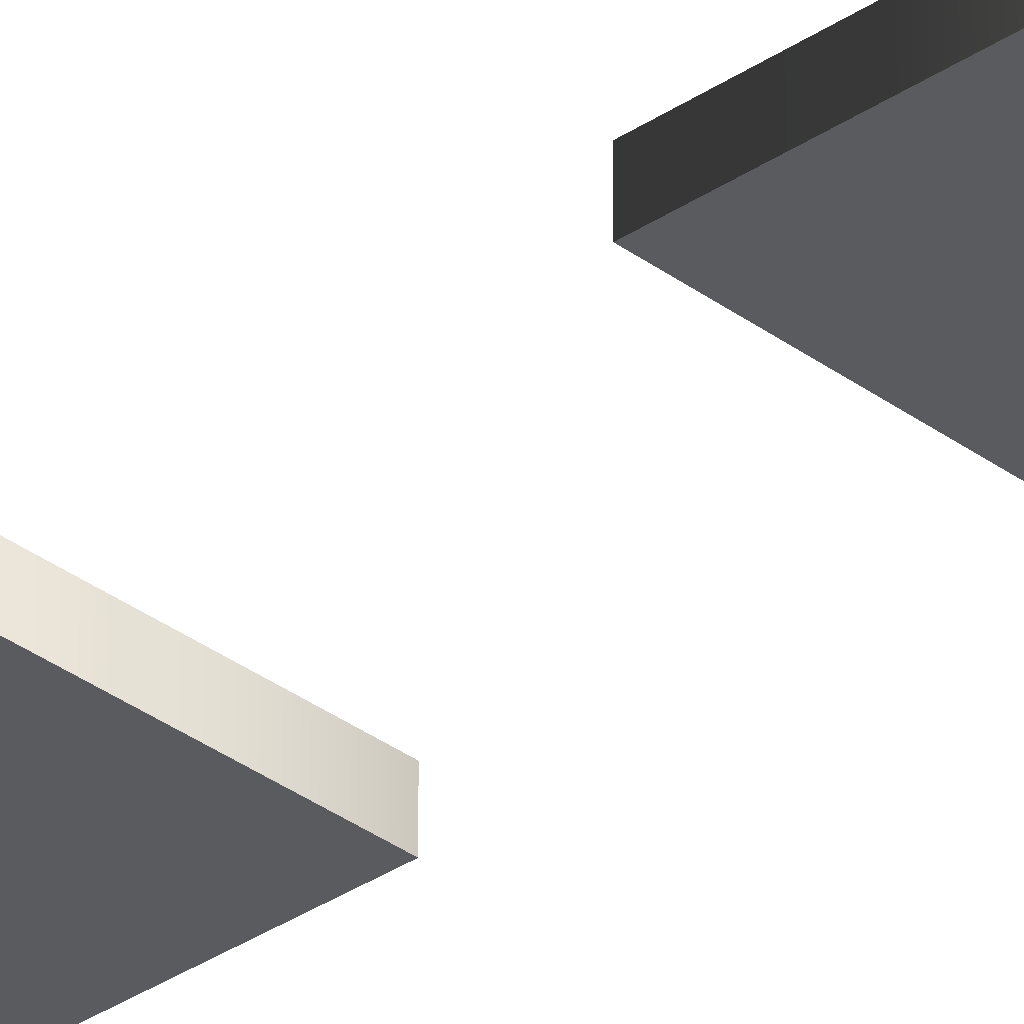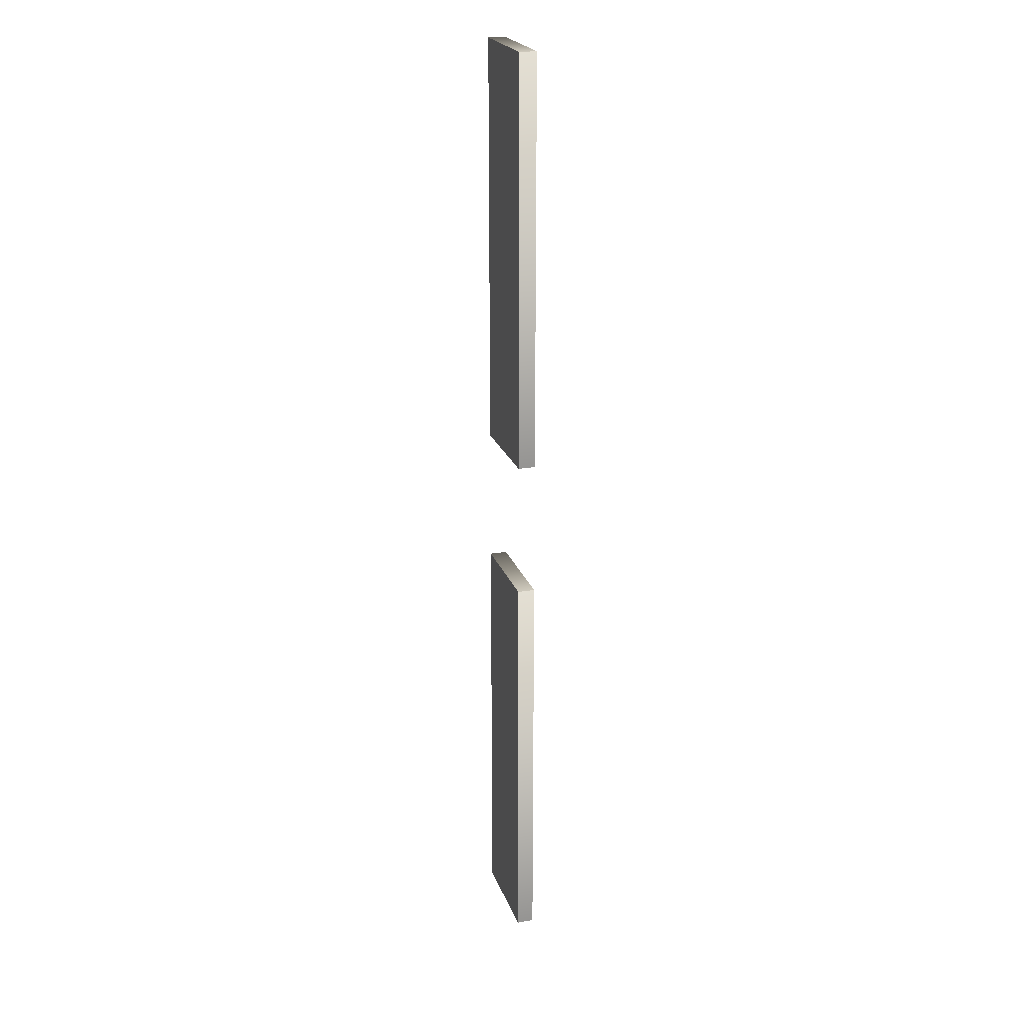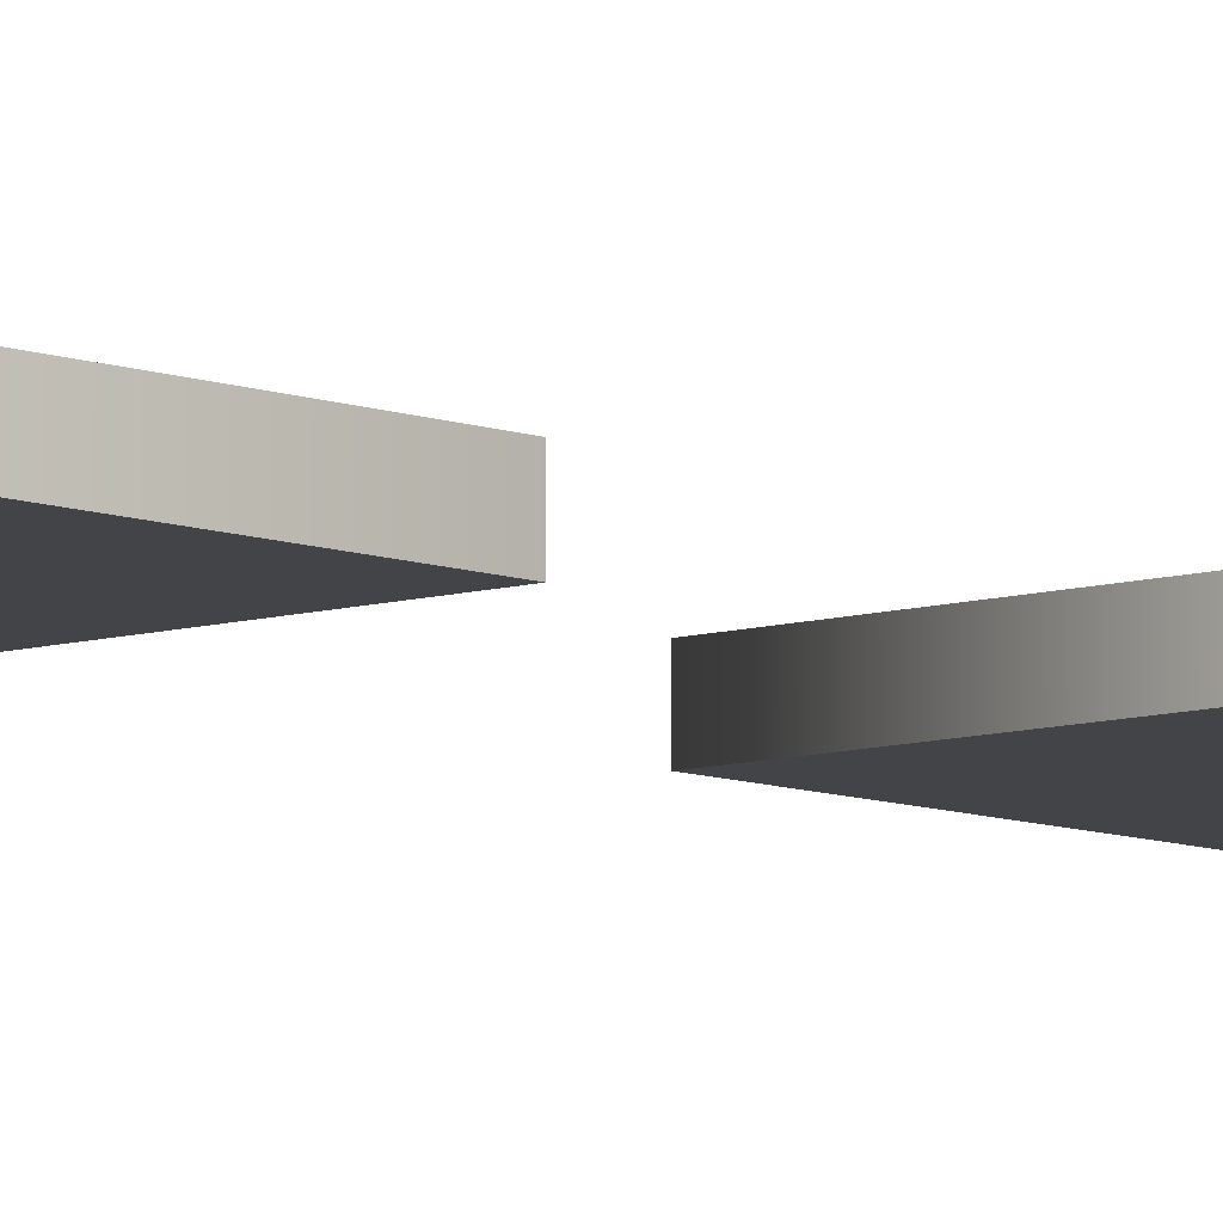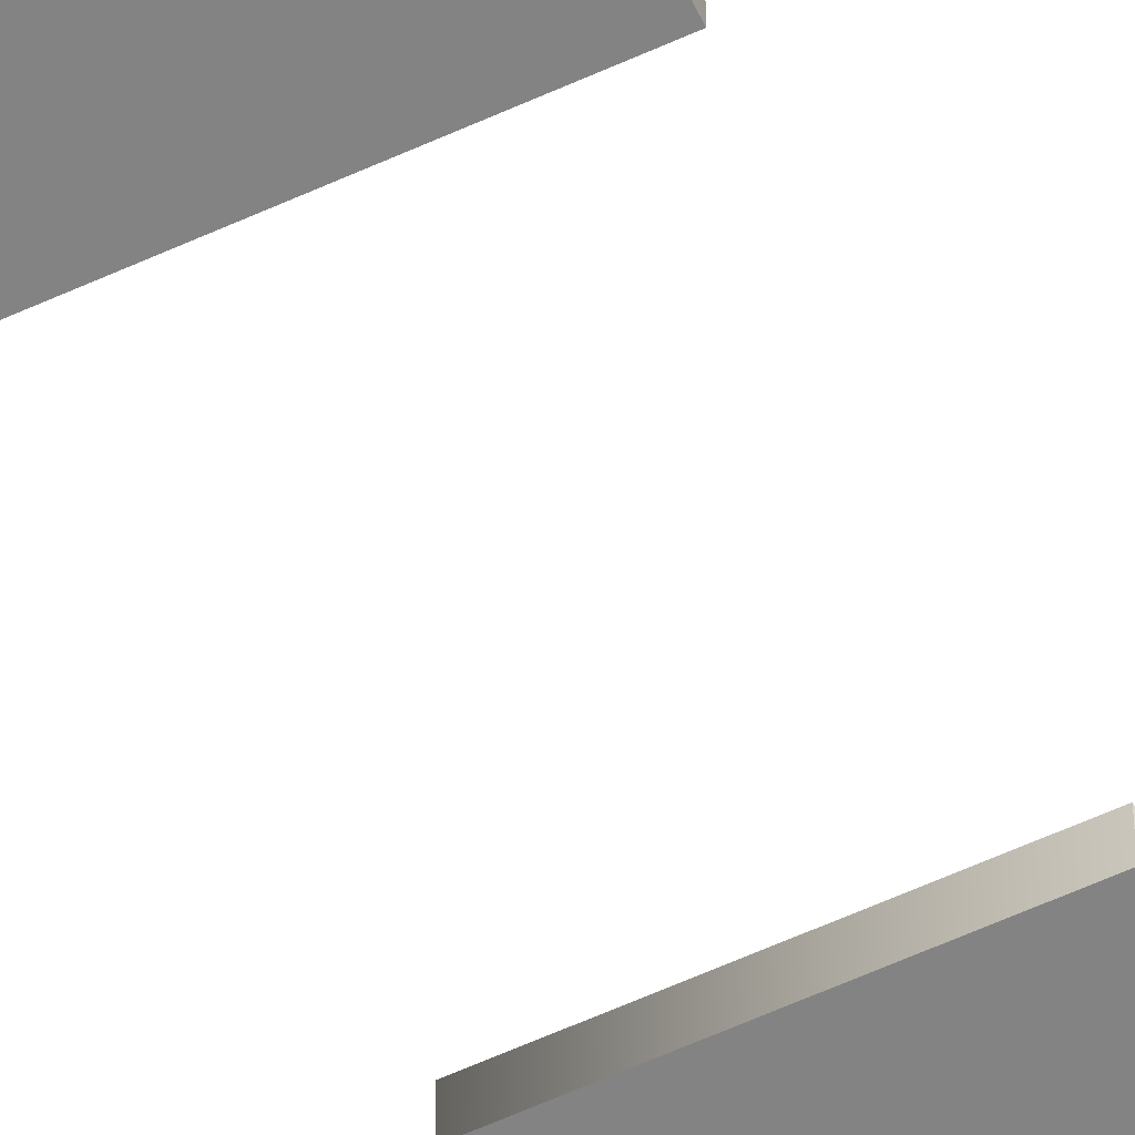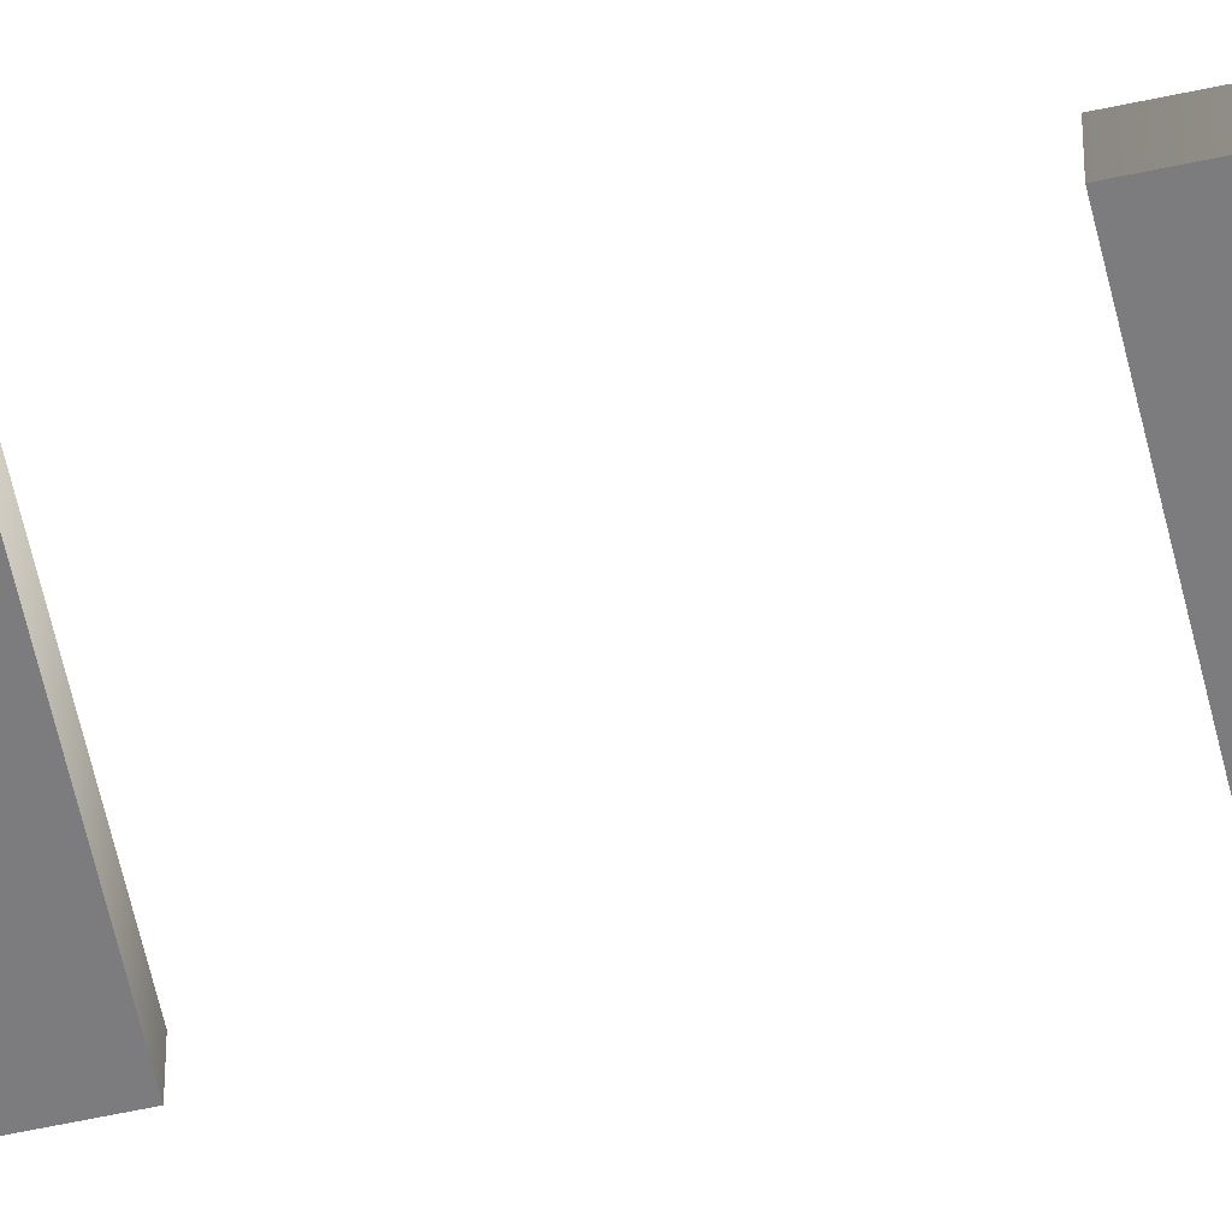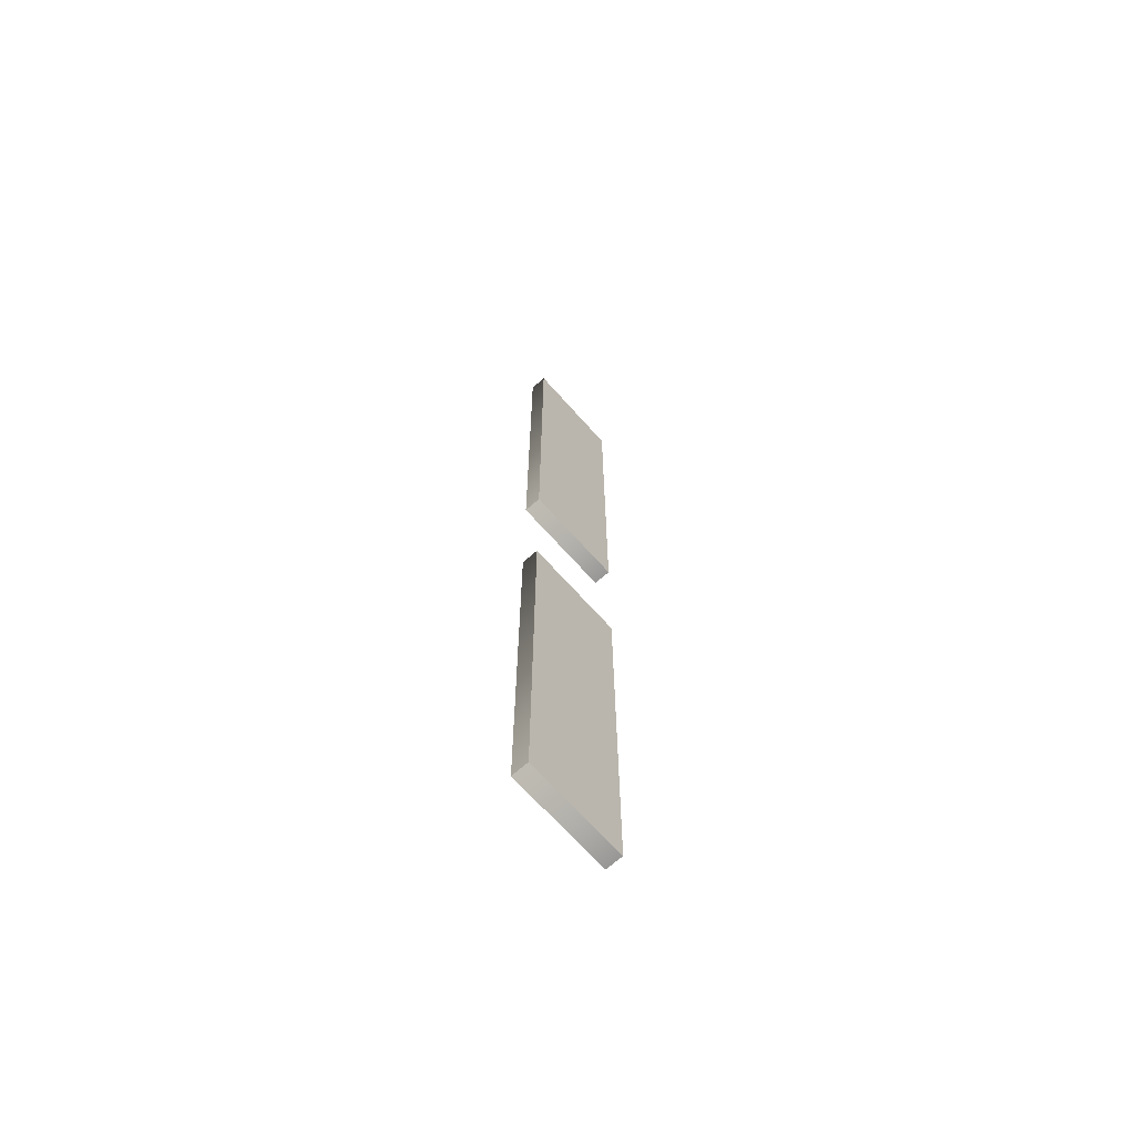
<metadata>
{"format":"obj","ext":"obj","renderer":"f3d","projection":"perspective","resolution":1024,"background":"white","views":[{"elev":-32.2,"azim":133.6,"up":"+Z"},{"elev":22.5,"azim":-106.8,"up":"+Y"},{"elev":-8.0,"azim":42.0,"up":"+Z"},{"elev":-61.1,"azim":24.9,"up":"+Z"},{"elev":-58.9,"azim":102.6,"up":"+Z"},{"elev":-68.0,"azim":-48.4,"up":"+Y"}]}
</metadata>
<code>
v 22 -11 0
v 22 -11 1
v 16 -11 0
v 16 -11 0
v 22 -11 1
v 16 -11 1
v 16 -11 0
v 16 -11 1
v 16 13 0
v 16 13 0
v 16 -11 1
v 16 13 1
v 16 13 0
v 16 13 1
v 22 13 0
v 22 13 0
v 16 13 1
v 22 13 1
v 22 13 0
v 22 13 1
v 22 -11 0
v 22 -11 0
v 22 13 1
v 22 -11 1
v 22 21 0
v 22 21 1
v 16 21 0
v 16 21 0
v 22 21 1
v 16 21 1
v 16 21 0
v 16 21 1
v 16 45 0
v 16 45 0
v 16 21 1
v 16 45 1
v 16 45 0
v 16 45 1
v 22 45 0
v 22 45 0
v 16 45 1
v 22 45 1
v 22 45 0
v 22 45 1
v 22 21 0
v 22 21 0
v 22 45 1
v 22 21 1
v 22 21 1
v 16 45 1
v 16 21 1
v 22 -11 1
v 16 13 1
v 16 -11 1
v 22 -11 1
v 22 13 1
v 16 13 1
v 22 21 1
v 22 45 1
v 16 45 1
v 22 21 0
v 16 21 0
v 16 45 0
v 22 -11 0
v 16 -11 0
v 16 13 0
v 22 -11 0
v 16 13 0
v 22 13 0
v 22 21 0
v 16 45 0
v 22 45 0
f 1 2 3
f 4 5 6
f 7 8 9
f 10 11 12
f 13 14 15
f 16 17 18
f 19 20 21
f 22 23 24
f 25 26 27
f 28 29 30
f 31 32 33
f 34 35 36
f 37 38 39
f 40 41 42
f 43 44 45
f 46 47 48
f 49 50 51
f 52 53 54
f 55 56 57
f 58 59 60
f 61 62 63
f 64 65 66
f 67 68 69
f 70 71 72

</code>
